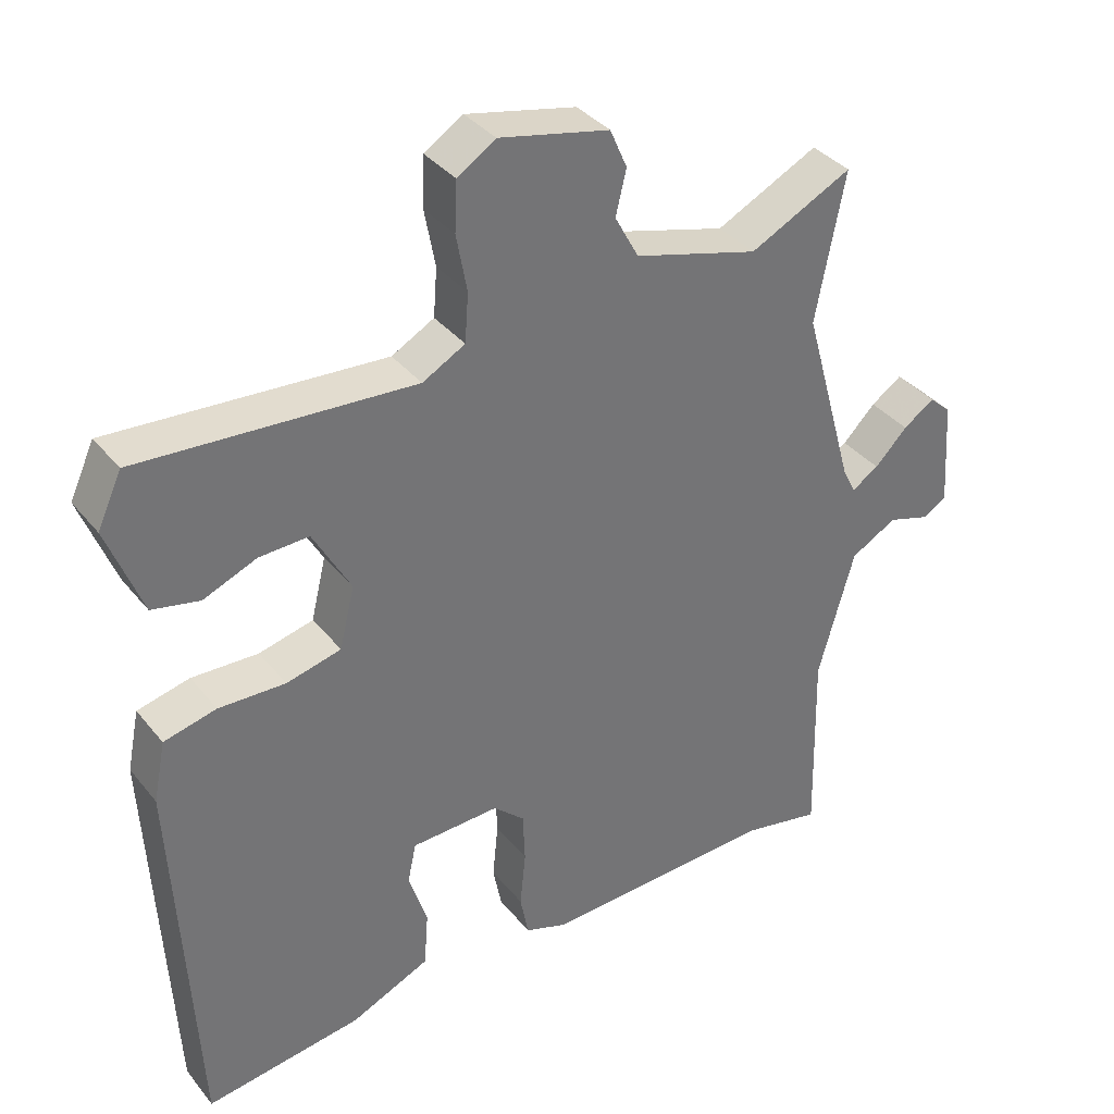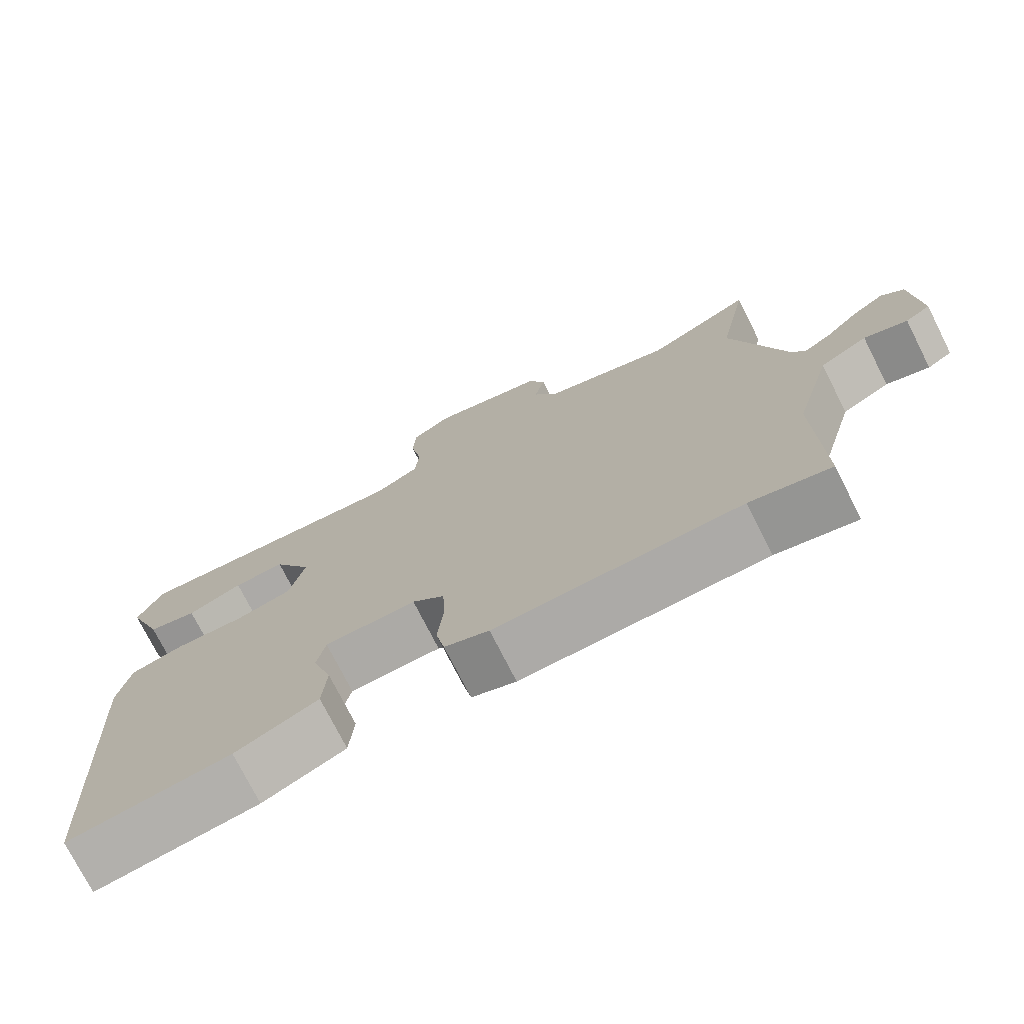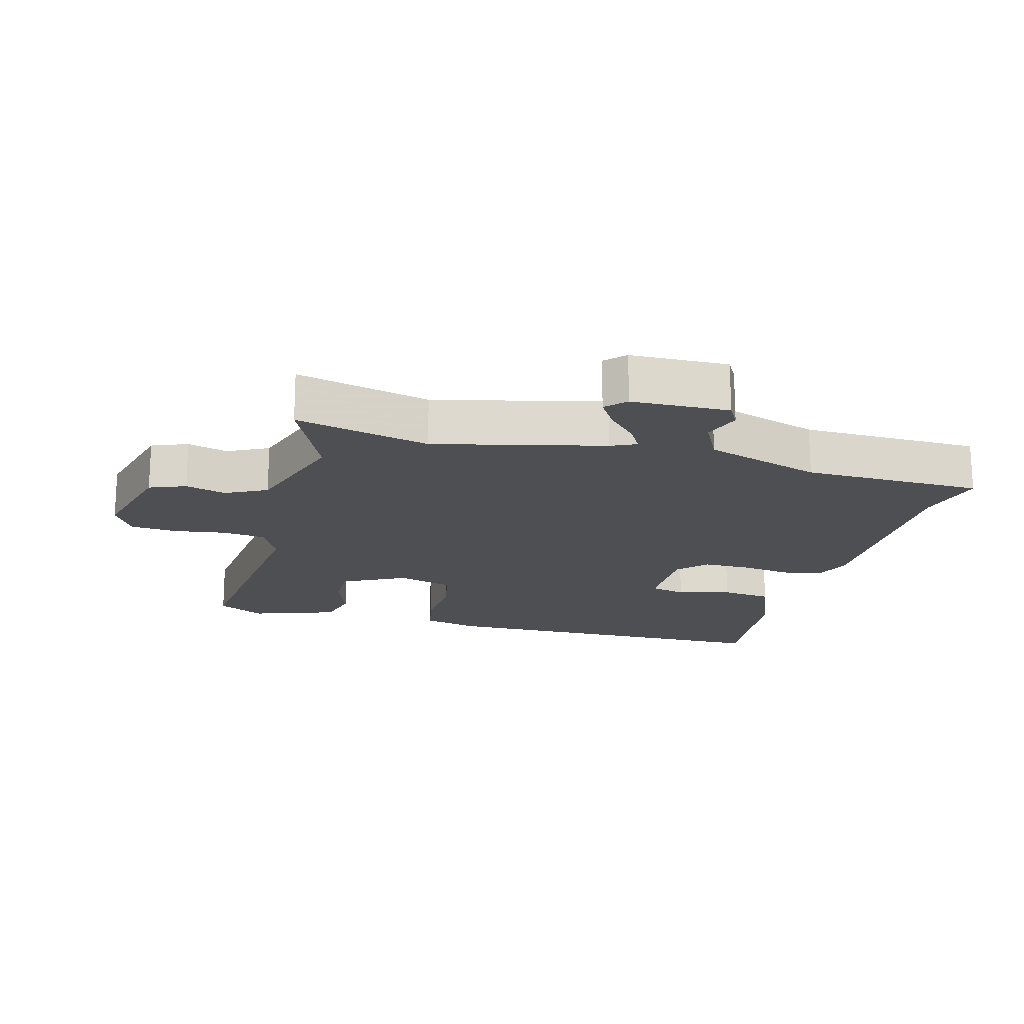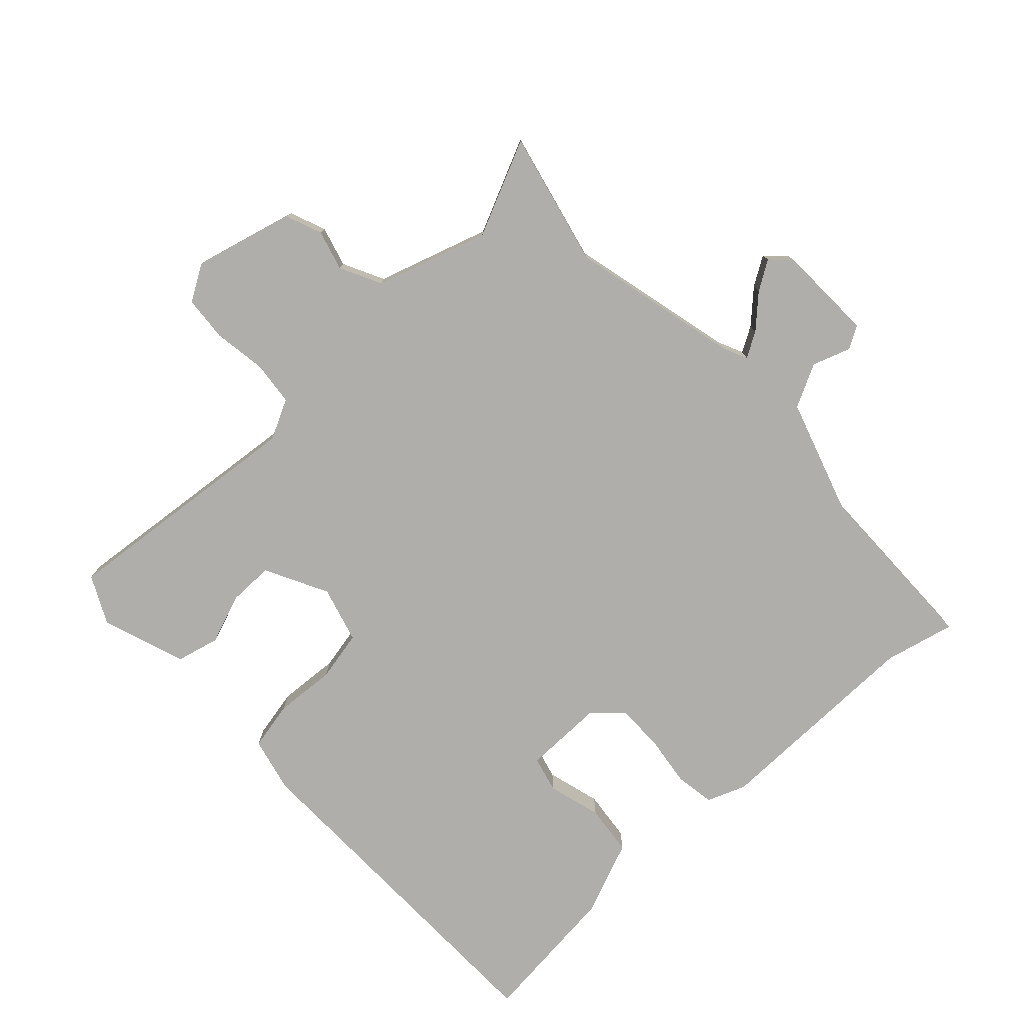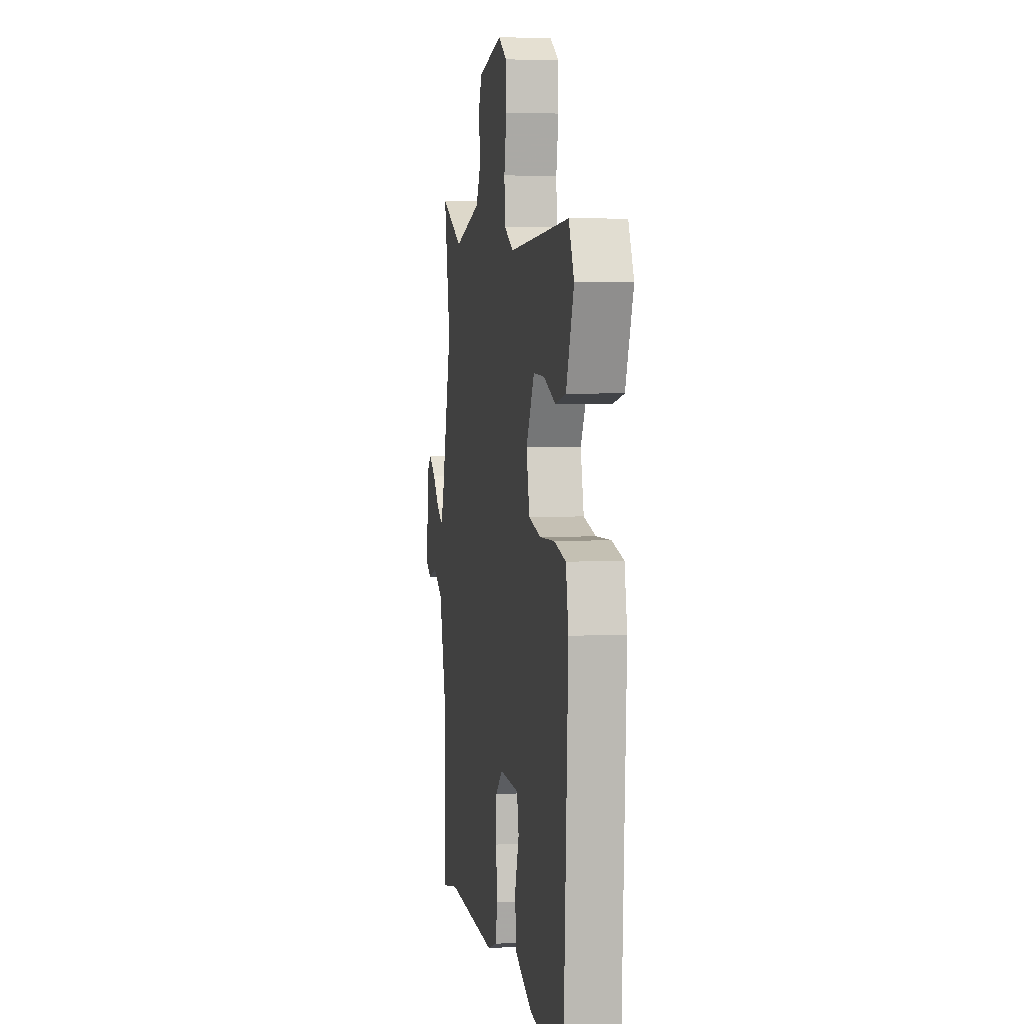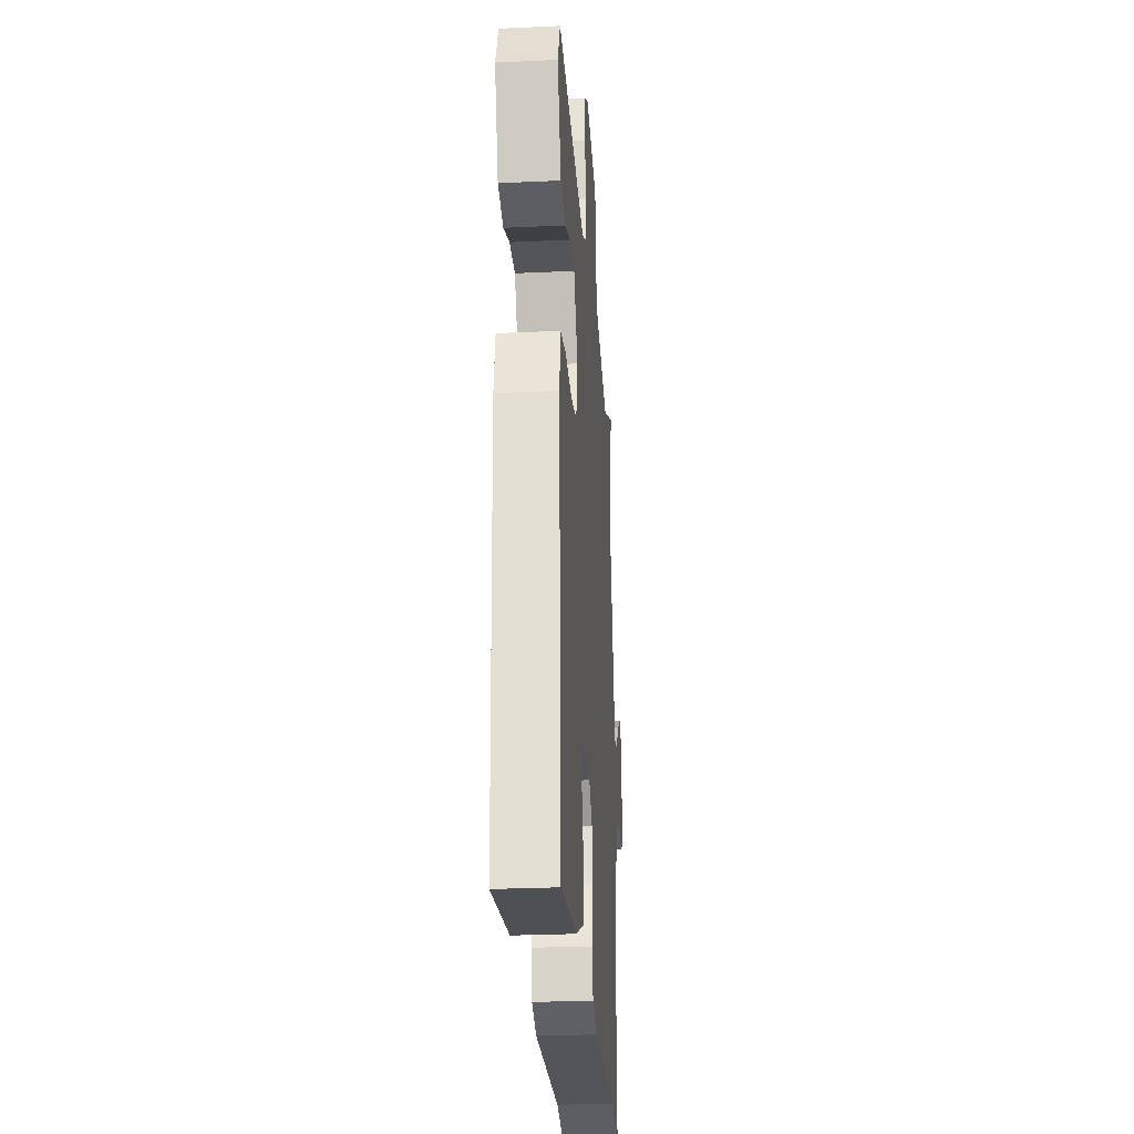
<metadata>
{"format":"obj","ext":"obj","renderer":"f3d","projection":"perspective","resolution":1024,"background":"white","views":[{"elev":36.1,"azim":-33.5,"up":"+Z"},{"elev":-74.7,"azim":26.8,"up":"+Z"},{"elev":-18.2,"azim":72.8,"up":"+Y"},{"elev":-77.8,"azim":41.0,"up":"+Y"},{"elev":4.2,"azim":-99.6,"up":"+Z"},{"elev":-27.2,"azim":-85.9,"up":"+Z"}]}
</metadata>
<code>
v 0.514 0.07 0.571
v 0.473 0.07 0.362
v 0.545 0.07 0.104
v 0.564 0.07 0.066
v 0.602 0.07 0.09
v 0.648 0.07 0.137
v 0.692 0.07 0.167
v 0.723 0.07 0.139
v 0.733 0.07 -0.011
v 0.699 0.07 -0.032
v 0.64 0.07 -0.014
v 0.575 0.07 -0.05
v 0.524 0.07 -0.231
v 0.53 0.07 -0.506
v 0.421 0.07 -0.484
v 0.09 0.07 -0.498
v 0.03 0.07 -0.477
v 0.018 0.07 -0.416
v 0.026 0.07 -0.337
v 0.023 0.07 -0.266
v -0.021 0.07 -0.226
v -0.145 0.07 -0.231
v -0.157 0.07 -0.287
v -0.131 0.07 -0.368
v -0.137 0.07 -0.446
v -0.249 0.07 -0.496
v -0.47 0.07 -0.527
v -0.499 0.07 0.017
v -0.482 0.07 0.102
v -0.408 0.07 0.12
v -0.314 0.07 0.117
v -0.237 0.07 0.136
v -0.216 0.07 0.223
v -0.269 0.07 0.318
v -0.339 0.07 0.315
v -0.414 0.07 0.284
v -0.481 0.07 0.298
v -0.53 0.07 0.426
v -0.496 0.07 0.5
v -0.11 0.07 0.475
v -0.05 0.07 0.508
v -0.045 0.07 0.576
v -0.06 0.07 0.657
v -0.057 0.07 0.727
v -0.003 0.07 0.762
v 0.152 0.07 0.728
v 0.176 0.07 0.673
v 0.161 0.07 0.61
v 0.195 0.07 0.548
v 0.37 0.07 0.499
v 0.514 0 0.571
v 0.473 0 0.362
v 0.545 0 0.104
v 0.564 0 0.066
v 0.602 0 0.09
v 0.648 0 0.137
v 0.692 0 0.167
v 0.723 0 0.139
v 0.733 0 -0.011
v 0.699 0 -0.032
v 0.64 0 -0.014
v 0.575 0 -0.05
v 0.524 0 -0.231
v 0.53 0 -0.506
v 0.421 0 -0.484
v 0.09 0 -0.498
v 0.03 0 -0.477
v 0.018 0 -0.416
v 0.026 0 -0.337
v 0.023 0 -0.266
v -0.021 0 -0.226
v -0.145 0 -0.231
v -0.157 0 -0.287
v -0.131 0 -0.368
v -0.137 0 -0.446
v -0.249 0 -0.496
v -0.47 0 -0.527
v -0.499 0 0.017
v -0.482 0 0.102
v -0.408 0 0.12
v -0.314 0 0.117
v -0.237 0 0.136
v -0.216 0 0.223
v -0.269 0 0.318
v -0.339 0 0.315
v -0.414 0 0.284
v -0.481 0 0.298
v -0.53 0 0.426
v -0.496 0 0.5
v -0.11 0 0.475
v -0.05 0 0.508
v -0.045 0 0.576
v -0.06 0 0.657
v -0.057 0 0.727
v -0.003 0 0.762
v 0.152 0 0.728
v 0.176 0 0.673
v 0.161 0 0.61
v 0.195 0 0.548
v 0.37 0 0.499
f 46 47 48
f 45 46 48
f 44 45 48
f 43 44 48
f 42 43 48
f 41 42 48 49
f 40 41 49 50
f 38 39 40
f 37 38 40
f 36 37 40
f 35 36 40
f 34 35 40 50
f 29 30 31
f 28 29 31
f 27 28 31
f 26 27 31
f 25 26 31
f 24 25 31
f 23 24 31
f 22 23 31 32
f 21 22 32 33
f 17 18 19
f 16 17 19
f 15 16 19
f 15 19 20
f 14 15 20
f 13 14 20
f 20 21 33
f 13 20 33
f 12 13 33
f 9 10 11
f 8 9 11
f 7 8 11
f 6 7 11
f 5 6 11
f 4 5 11 12
f 50 1 2
f 50 2 3
f 34 50 3
f 12 33 34
f 4 12 34
f 3 4 34
f 98 97 96
f 98 96 95
f 98 95 94
f 98 94 93
f 98 93 92
f 99 98 92 91
f 100 99 91 90
f 90 89 88
f 90 88 87
f 90 87 86
f 90 86 85
f 100 90 85 84
f 81 80 79
f 81 79 78
f 81 78 77
f 81 77 76
f 81 76 75
f 81 75 74
f 81 74 73
f 82 81 73 72
f 83 82 72 71
f 69 68 67
f 69 67 66
f 69 66 65
f 70 69 65
f 70 65 64
f 70 64 63
f 83 71 70
f 83 70 63
f 83 63 62
f 61 60 59
f 61 59 58
f 61 58 57
f 61 57 56
f 61 56 55
f 62 61 55 54
f 52 51 100
f 53 52 100
f 53 100 84
f 84 83 62
f 84 62 54
f 84 54 53
f 1 51 52 2
f 2 52 53 3
f 3 53 54 4
f 4 54 55 5
f 5 55 56 6
f 6 56 57 7
f 7 57 58 8
f 8 58 59 9
f 9 59 60 10
f 10 60 61 11
f 11 61 62 12
f 12 62 63 13
f 13 63 64 14
f 14 64 65 15
f 15 65 66 16
f 16 66 67 17
f 17 67 68 18
f 18 68 69 19
f 19 69 70 20
f 20 70 71 21
f 21 71 72 22
f 22 72 73 23
f 23 73 74 24
f 24 74 75 25
f 25 75 76 26
f 26 76 77 27
f 27 77 78 28
f 28 78 79 29
f 29 79 80 30
f 30 80 81 31
f 31 81 82 32
f 32 82 83 33
f 33 83 84 34
f 34 84 85 35
f 35 85 86 36
f 36 86 87 37
f 37 87 88 38
f 38 88 89 39
f 39 89 90 40
f 40 90 91 41
f 41 91 92 42
f 42 92 93 43
f 43 93 94 44
f 44 94 95 45
f 45 95 96 46
f 46 96 97 47
f 47 97 98 48
f 48 98 99 49
f 49 99 100 50
f 50 100 51 1

</code>
